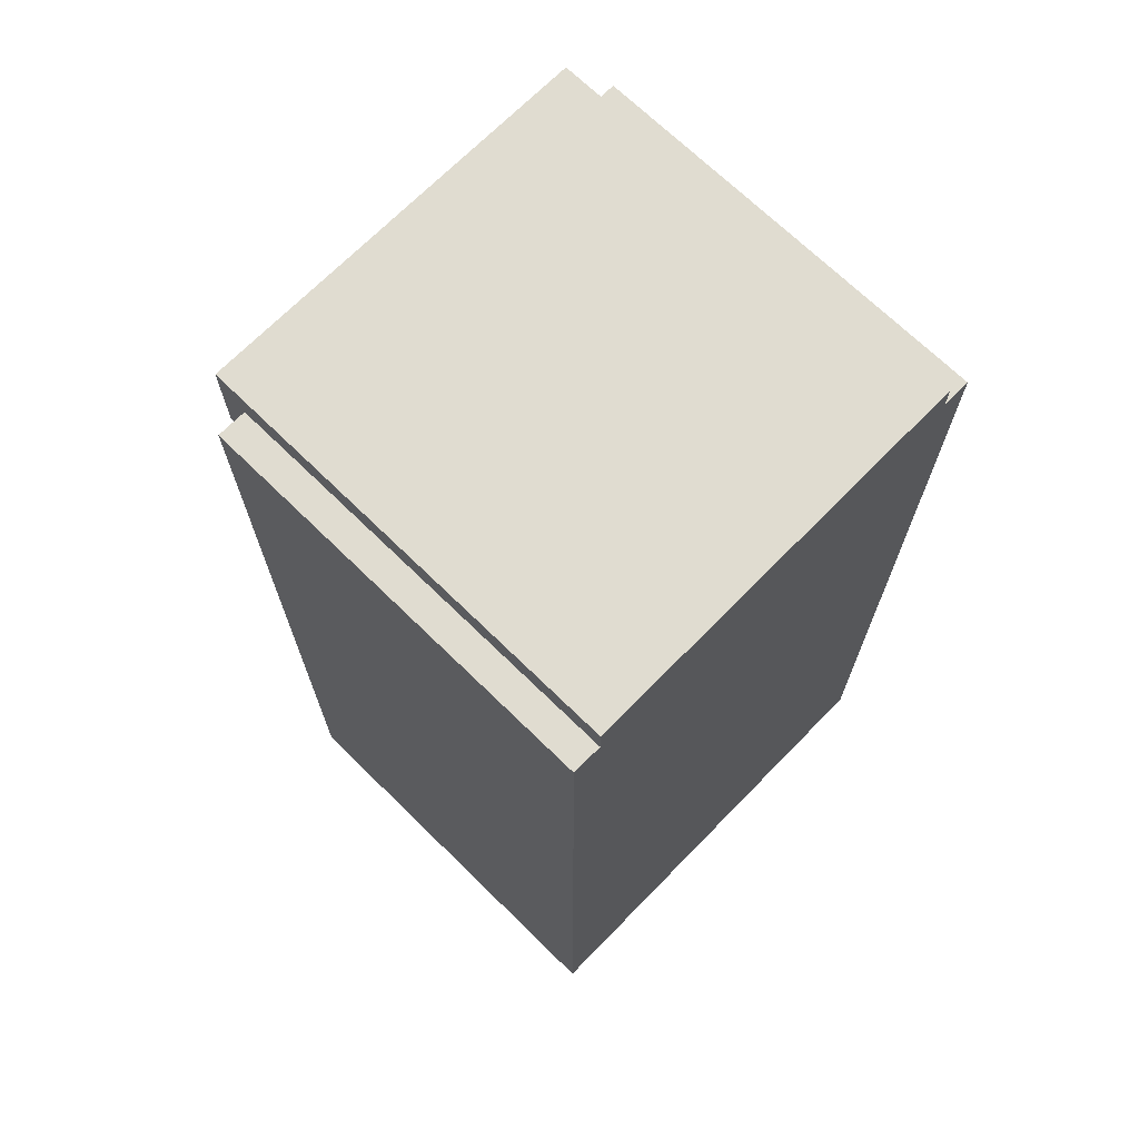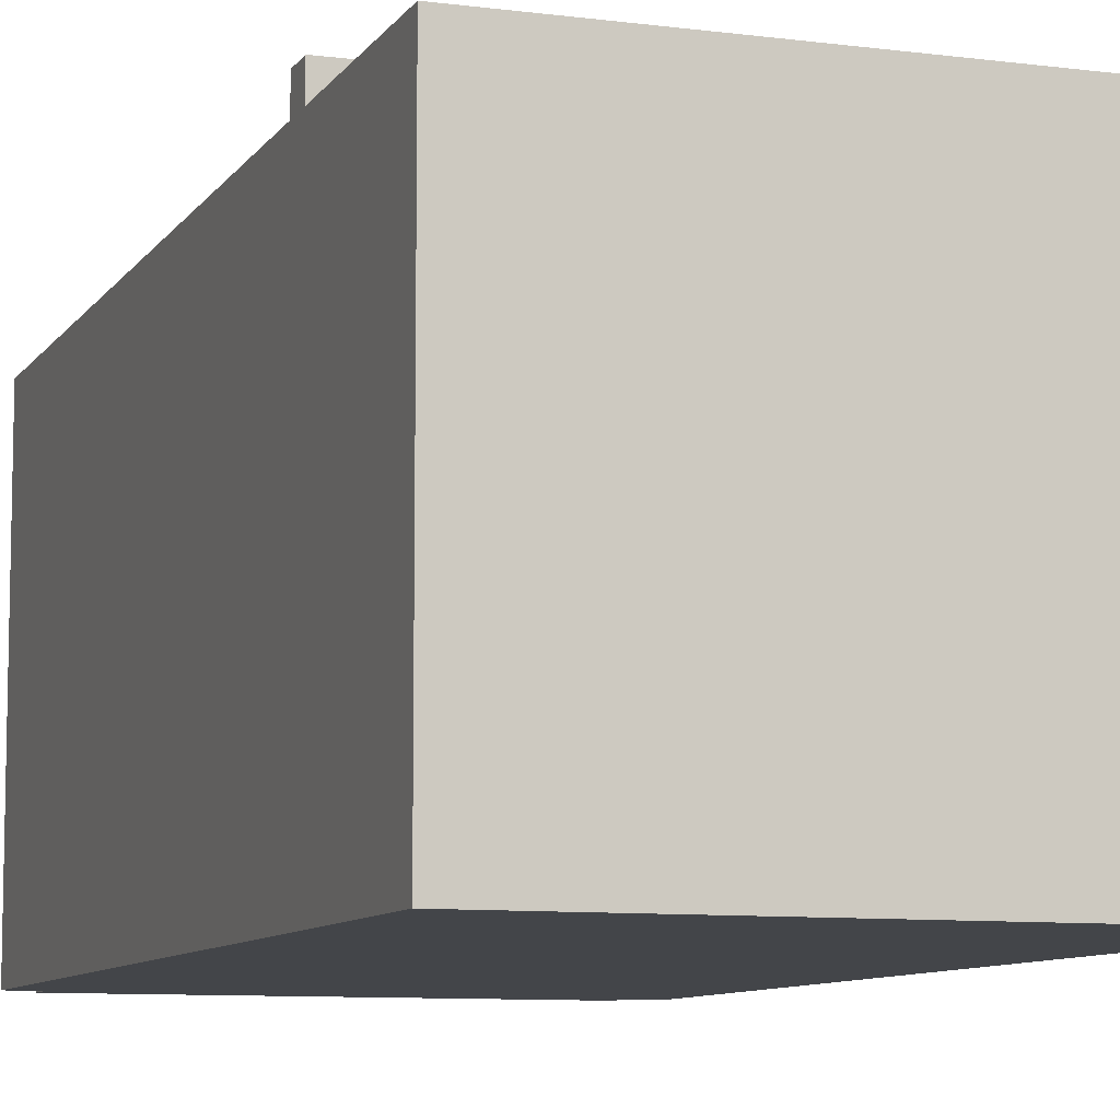
<metadata>
{"format":"obj","ext":"obj","renderer":"f3d","projection":"perspective","resolution":1024,"background":"white","views":[{"elev":69.7,"azim":134.4,"up":"+Y"},{"elev":-8.8,"azim":-19.5,"up":"+Z"}]}
</metadata>
<code>
v 0 0 -0.2
v 0 0 -1.6
v 0 0.7 -0.2
v 0 0.7 -1.6
v 0 0.8 -0.2
v 0 0.8 -0.3
v 0 0.8 -1.6
v 0 1.6 -0.3
v 0 1.6 -0.4
v 0 1.6 -1.5
v 0 1.7 -0.4
v 0 1.7 -1.4
v 0 2 -0.4
v 0 2 -0.5
v 0 2 -0.6
v 0 2 -0.7
v 0 2 -0.8
v 0 2 -0.9
v 0 2 -1
v 0 2 -1.1
v 0 2 -1.2
v 0 2 -1.3
v 0 2.1 -0.4
v 0 2.1 -0.5
v 0 2.1 -0.6
v 0 2.1 -0.7
v 0 2.1 -0.8
v 0 2.1 -0.9
v 0 2.1 -1
v 0 2.1 -1.1
v 0 2.1 -1.2
v 0 2.1 -1.3
v 0 2.2 -0.6
v 0 2.2 -0.7
v 0 2.2 -0.8
v 0 2.2 -0.9
v 0 2.2 -1
v 0 2.2 -1.1
v 0 2.2 -1.2
v 0 2.2 -1.3
v 0 2.3 -0.4
v 0 2.3 -0.6
v 0 2.3 -0.7
v 0 2.3 -0.8
v 0 2.3 -0.9
v 0 2.3 -1
v 0 2.3 -1.1
v 0 2.3 -1.2
v 0 2.3 -1.3
v 0 2.4 -0.4
v 0 2.4 -0.6
v 0 2.4 -0.7
v 0 2.4 -0.9
v 0 2.4 -1
v 0 2.4 -1.1
v 0 2.4 -1.2
v 0 2.4 -1.3
v 0 2.5 -0.7
v 0 2.5 -1
v 0 2.5 -1.1
v 0 2.5 -1.4
v 0 2.6 -0.8
v 0 2.6 -0.9
v 0 2.6 -1
v 0 2.6 -1.2
v 0 2.6 -1.3
v 0 2.6 -1.4
v 0 2.7 -0.7
v 0 2.7 -0.8
v 0 2.7 -0.9
v 0 2.7 -1.1
v 0 2.7 -1.2
v 0 2.7 -1.3
v 0 2.8 -0.4
v 0 2.8 -0.7
v 0 2.8 -1
v 0 2.8 -1.1
v 0 2.8 -1.4
v 0 2.9 -0.3
v 0 2.9 -1.4
v 0 2.9 -1.5
v 0 3.1 -0.2
v 0 3.1 -0.3
v 0 3.1 -1.6
v 0.1 1 0
v 0.1 1 -0.2
v 0.1 1.1 0
v 0.1 1.1 -0.2
v 0.1 2.9 -0.1
v 0.1 2.9 -0.2
v 0.1 3.1 -0.1
v 0.1 3.1 -0.2
v 0.1 3.1 -0.3
v 0.1 3.1 -1.5
v 0.1 3.1 -1.6
v 0.1 3.2 -0.1
v 0.1 3.2 -1.5
v 0.1 3.2 -1.6
v 0.9 1.3 -0.2
v 0.9 1.3 -0.3
v 0.9 1.3 -0.4
v 0.9 1.5 -0.2
v 0.9 1.5 -0.3
v 0.9 1.5 -0.4
v 0.9 1.8 -0.2
v 0.9 1.8 -0.3
v 0.9 1.9 -0.3
v 0.9 2 -0.3
v 0.9 2.1 -0.3
v 0.9 2.1 -0.4
v 0.9 2.2 -0.4
v 0.9 2.3 -0.4
v 0.9 2.4 -0.4
v 0.9 2.4 -0.5
v 0.9 2.5 -0.2
v 0.9 2.5 -0.3
v 0.9 2.5 -0.5
v 1.5 2 -0.2
v 1.5 2 -0.3
v 1.5 2.2 -0.3
v 1.5 2.3 -0.3
v 1.5 2.4 -0.2
v 1.5 2.4 -0.3
v 0.2 1.3 -0.2
v 0.2 1.3 -0.3
v 0.2 1.3 -0.4
v 0.2 1.5 -0.2
v 0.2 1.5 -0.3
v 0.2 1.5 -0.4
v 0.2 1.8 -0.2
v 0.2 1.8 -0.3
v 0.2 1.9 -0.3
v 0.2 2 -0.3
v 0.2 2.1 -0.3
v 0.2 2.1 -0.4
v 0.2 2.2 -0.4
v 0.2 2.3 -0.4
v 0.2 2.4 -0.4
v 0.2 2.4 -0.5
v 0.2 2.5 -0.2
v 0.2 2.5 -0.3
v 0.2 2.5 -0.5
v 1.3 2 -0.2
v 1.3 2 -0.3
v 1.3 2.1 -0.3
v 1.3 2.2 -0.3
v 1.3 2.3 -0.3
v 1.3 2.4 -0.2
v 1.3 2.4 -0.3
v 1.5 1 0
v 1.5 1 -0.2
v 1.5 1.1 0
v 1.5 1.1 -0.2
v 1.5 2.9 -0.1
v 1.5 2.9 -0.2
v 1.5 3.1 -0.2
v 1.5 3.1 -0.3
v 1.5 3.1 -1.6
v 1.5 3.2 -0.1
v 1.5 3.2 -0.2
v 1.5 3.2 -1.6
v 1.6 0 -0.2
v 1.6 0 -1.6
v 1.6 0.7 -0.2
v 1.6 0.7 -1.6
v 1.6 0.8 -0.2
v 1.6 0.8 -0.3
v 1.6 0.8 -1.6
v 1.6 1.6 -0.3
v 1.6 1.6 -0.4
v 1.6 1.6 -1.5
v 1.6 1.7 -0.2
v 1.6 1.7 -0.3
v 1.6 1.7 -0.4
v 1.6 1.7 -1.4
v 1.6 2 -0.4
v 1.6 2 -0.5
v 1.6 2 -0.6
v 1.6 2 -0.7
v 1.6 2 -0.8
v 1.6 2 -0.9
v 1.6 2 -1
v 1.6 2 -1.1
v 1.6 2 -1.2
v 1.6 2 -1.3
v 1.6 2.1 -0.4
v 1.6 2.1 -0.5
v 1.6 2.1 -0.6
v 1.6 2.1 -0.7
v 1.6 2.1 -0.8
v 1.6 2.1 -0.9
v 1.6 2.1 -1
v 1.6 2.1 -1.1
v 1.6 2.1 -1.2
v 1.6 2.1 -1.3
v 1.6 2.2 -0.4
v 1.6 2.2 -0.5
v 1.6 2.2 -0.6
v 1.6 2.2 -0.7
v 1.6 2.2 -0.8
v 1.6 2.2 -0.9
v 1.6 2.2 -1
v 1.6 2.2 -1.1
v 1.6 2.3 -0.4
v 1.6 2.3 -0.5
v 1.6 2.3 -0.6
v 1.6 2.3 -0.7
v 1.6 2.3 -0.8
v 1.6 2.3 -0.9
v 1.6 2.3 -1
v 1.6 2.3 -1.1
v 1.6 2.3 -1.2
v 1.6 2.3 -1.3
v 1.6 2.4 -0.4
v 1.6 2.4 -0.6
v 1.6 2.4 -0.7
v 1.6 2.4 -0.9
v 1.6 2.4 -1
v 1.6 2.4 -1.1
v 1.6 2.4 -1.2
v 1.6 2.4 -1.3
v 1.6 2.5 -0.2
v 1.6 2.5 -0.3
v 1.6 2.5 -0.4
v 1.6 2.5 -0.7
v 1.6 2.5 -0.8
v 1.6 2.5 -1.1
v 1.6 2.6 -0.5
v 1.6 2.6 -0.6
v 1.6 2.6 -0.7
v 1.6 2.6 -0.9
v 1.6 2.6 -1
v 1.6 2.6 -1.1
v 1.6 2.7 -0.4
v 1.6 2.7 -0.5
v 1.6 2.7 -0.6
v 1.6 2.7 -0.8
v 1.6 2.7 -0.9
v 1.6 2.7 -1
v 1.6 2.8 -0.4
v 1.6 2.8 -0.7
v 1.6 2.8 -0.8
v 1.6 2.8 -1.1
v 1.6 2.8 -1.4
v 1.6 2.9 -0.3
v 1.6 2.9 -1.4
v 1.6 2.9 -1.5
v 1.6 3.1 -0.2
v 1.6 3.1 -0.3
v 1.6 3.1 -1.6
v 0.2 3 -0.1
v 0.2 3.1 -0.1
v 0.3 3 -0.1
v 0.3 3.1 -0.1
v 0.5 3 -0.1
v 0.5 3.1 -0.1
v 0.6 3 -0.1
v 0.6 3.1 -0.1
v 0.7 3 -0.1
v 0.7 3.1 -0.1
v 0.8 3 -0.1
v 0.8 3.1 -0.1
v 0.9 3 -0.1
v 0.9 3.1 -0.1
v 1 2.9 -0.1
v 1 3 -0.1
v 1 3.2 -0.1
v 1.1 3 -0.1
v 1.1 3.1 -0.1
v 1.2 3 -0.1
v 1.2 3.1 -0.1
v 1.3 3 -0.1
v 1.3 3.1 -0.1
v 1.4 3 -0.1
v 1.4 3.1 -0.1
v 0.1 0.8 -0.2
v 0.2 0.9 -0.2
v 0.2 1 -0.2
v 0.2 1.1 -0.2
v 0.2 2.7 -0.2
v 0.2 2.8 -0.2
v 0.2 2.9 -0.2
v 0.4 2.7 -0.2
v 0.4 2.8 -0.2
v 0.5 2.7 -0.2
v 0.5 2.8 -0.2
v 0.6 2.7 -0.2
v 0.6 2.8 -0.2
v 0.7 2.7 -0.2
v 0.7 2.8 -0.2
v 0.8 2.7 -0.2
v 0.8 2.8 -0.2
v 0.9 0.8 -0.2
v 0.9 0.9 -0.2
v 0.9 1 -0.2
v 0.9 1.1 -0.2
v 0.9 2.8 -0.2
v 1 0.8 -0.2
v 1 1 -0.2
v 1 1.1 -0.2
v 1 1.3 -0.2
v 1 1.4 -0.2
v 1 1.5 -0.2
v 1 1.6 -0.2
v 1 1.8 -0.2
v 1 1.9 -0.2
v 1 2.3 -0.2
v 1 2.4 -0.2
v 1 2.9 -0.2
v 1.1 1.3 -0.2
v 1.1 1.4 -0.2
v 1.1 1.5 -0.2
v 1.1 1.6 -0.2
v 1.1 1.8 -0.2
v 1.1 1.9 -0.2
v 1.1 2.3 -0.2
v 1.1 2.4 -0.2
v 1.1 2.5 -0.2
v 1.1 2.6 -0.2
v 1.1 2.7 -0.2
v 1.1 2.8 -0.2
v 1.2 0.9 -0.2
v 1.2 1 -0.2
v 1.2 1.5 -0.2
v 1.2 1.6 -0.2
v 1.2 1.7 -0.2
v 1.2 1.8 -0.2
v 1.2 1.9 -0.2
v 1.2 2.3 -0.2
v 1.2 2.4 -0.2
v 1.2 2.5 -0.2
v 1.2 2.6 -0.2
v 1.2 2.7 -0.2
v 1.2 2.8 -0.2
v 1.3 1.3 -0.2
v 1.3 1.4 -0.2
v 1.3 1.5 -0.2
v 1.3 1.6 -0.2
v 1.3 1.8 -0.2
v 1.3 1.9 -0.2
v 1.3 2.5 -0.2
v 1.3 2.6 -0.2
v 1.3 2.7 -0.2
v 1.3 2.8 -0.2
v 1.4 1.8 -0.2
v 1.4 1.9 -0.2
v 1.4 2.7 -0.2
v 1.4 2.8 -0.2
v 1.5 0.8 -0.2
v 1.5 0.9 -0.2
v 1.5 1.3 -0.2
v 1.5 1.4 -0.2
v 1.5 1.5 -0.2
v 1.5 1.6 -0.2
v 1.5 1.7 -0.2
v 1.5 1.8 -0.2
v 1.5 1.9 -0.2
v 1.5 2.5 -0.2
v 1.5 2.6 -0.2
v 1.5 2.7 -0.2
v 1.5 2.8 -0.2
v 0.3 1.9 -0.3
v 0.3 2 -0.3
v 0.3 2.1 -0.3
v 0.8 1.9 -0.3
v 0.8 2 -0.3
v 0.8 2.1 -0.3
v 1.4 2.1 -0.3
v 1.4 2.2 -0.3
v 1.4 2.3 -0.3
v 1.4 2.4 -0.3
v 0.3 2.1 -0.4
v 0.3 2.2 -0.4
v 0.3 2.3 -0.4
v 0.8 2.1 -0.4
v 0.8 2.2 -0.4
v 0.8 2.3 -0.4
v 0.3 2.5 -0.5
v 0.4 2.5 -0.5
v 0.7 2.5 -0.5
v 0.8 2.5 -0.5
v 0.1 2.9 -1.6
v 0.2 3 -1.6
v 0.2 3.1 -1.6
v 1.4 3 -1.6
v 1.4 3.1 -1.6
v 1.5 2.9 -1.6
v 1.5 3 -1.6
v 0.1 0 -0.3
v 1.5 0 -0.3
v 0.1 0 -1.5
v 1.5 0 -1.5
v 0.3 2.5 -0.3
v 0.4 2.5 -0.3
v 0.7 2.5 -0.3
v 0.8 2.5 -0.3
v 0.2 3.2 -0.2
v 1 3.2 -0.2
v 1.4 3.2 -0.2
v 0.2 3.2 -1.5
v 1.4 3.2 -1.5
o Polygon-Objekt
f 3 2 1
f 4 2 3
f 5 4 3
f 6 4 5
f 7 4 6
f 8 6 5
f 8 7 6
f 9 7 8
f 10 7 9
f 11 9 8
f 11 10 9
f 12 10 11
f 13 11 8
f 13 12 11
f 14 12 13
f 15 12 14
f 16 12 15
f 17 12 16
f 18 12 17
f 19 12 18
f 20 12 19
f 21 12 20
f 22 12 21
f 23 13 8
f 23 14 13
f 24 15 14
f 24 14 23
f 25 16 15
f 25 15 24
f 26 17 16
f 26 16 25
f 27 18 17
f 27 17 26
f 28 19 18
f 28 18 27
f 29 20 19
f 29 19 28
f 30 21 20
f 30 20 29
f 31 22 21
f 31 21 30
f 32 12 22
f 32 22 31
f 33 31 30
f 33 30 29
f 33 32 31
f 33 29 28
f 33 28 27
f 33 27 26
f 33 26 25
f 33 25 24
f 33 24 23
f 34 32 33
f 35 32 34
f 36 32 35
f 37 32 36
f 38 32 37
f 39 32 38
f 40 12 32
f 40 32 39
f 41 23 8
f 41 33 23
f 42 34 33
f 42 33 41
f 43 35 34
f 43 34 42
f 44 36 35
f 44 35 43
f 45 37 36
f 45 36 44
f 46 38 37
f 46 37 45
f 47 39 38
f 47 38 46
f 48 40 39
f 48 39 47
f 49 12 40
f 49 40 48
f 50 41 8
f 50 42 41
f 51 43 42
f 51 42 50
f 52 44 43
f 52 43 51
f 52 45 44
f 53 46 45
f 53 45 52
f 54 47 46
f 54 46 53
f 55 48 47
f 55 47 54
f 56 49 48
f 56 48 55
f 57 12 49
f 57 49 56
f 58 52 51
f 58 54 53
f 58 57 56
f 58 51 50
f 58 53 52
f 58 55 54
f 58 56 55
f 59 57 58
f 60 57 59
f 61 10 12
f 61 57 60
f 61 12 57
f 62 59 58
f 63 59 62
f 64 60 59
f 64 59 63
f 65 61 60
f 66 61 65
f 67 10 61
f 67 61 66
f 68 58 50
f 68 62 58
f 69 63 62
f 69 62 68
f 70 64 63
f 70 63 69
f 71 60 64
f 71 65 60
f 72 66 65
f 72 65 71
f 73 67 66
f 73 66 72
f 74 68 50
f 74 50 8
f 75 69 68
f 75 68 74
f 75 70 69
f 76 71 64
f 76 70 75
f 76 64 70
f 77 73 72
f 77 71 76
f 77 72 71
f 78 67 73
f 78 73 77
f 78 10 67
f 79 8 5
f 79 77 76
f 79 78 77
f 79 74 8
f 79 76 75
f 79 75 74
f 80 10 78
f 80 78 79
f 81 7 10
f 81 10 80
f 82 79 5
f 83 80 79
f 83 79 82
f 83 81 80
f 84 7 81
f 84 81 83
f 87 86 85
f 88 86 87
f 91 90 89
f 92 90 91
f 96 92 91
f 96 93 92
f 96 94 93
f 97 95 94
f 97 94 96
f 98 95 97
f 102 100 99
f 103 101 100
f 103 100 102
f 104 101 103
f 107 106 105
f 108 107 105
f 109 108 105
f 111 110 109
f 112 111 109
f 113 112 109
f 115 109 105
f 116 113 109
f 116 109 115
f 116 114 113
f 117 114 116
f 120 119 118
f 121 120 118
f 122 121 118
f 123 121 122
f 124 125 127
f 125 126 128
f 127 125 128
f 128 126 129
f 130 131 132
f 130 132 133
f 130 133 134
f 134 135 136
f 134 136 137
f 134 137 138
f 130 134 140
f 134 138 141
f 140 134 141
f 138 139 141
f 141 139 142
f 143 144 145
f 143 145 146
f 143 146 147
f 143 147 148
f 148 147 149
f 150 151 152
f 152 151 153
f 154 155 156
f 154 156 159
f 157 158 160
f 159 156 160
f 156 157 160
f 160 158 161
f 162 163 164
f 164 163 165
f 164 165 166
f 166 165 167
f 167 165 168
f 166 167 169
f 167 168 169
f 169 168 170
f 170 168 171
f 166 169 172
f 169 170 173
f 172 169 173
f 170 171 174
f 173 170 174
f 174 171 175
f 173 174 176
f 174 175 176
f 176 175 177
f 177 175 178
f 178 175 179
f 179 175 180
f 180 175 181
f 181 175 182
f 182 175 183
f 183 175 184
f 184 175 185
f 173 176 186
f 176 177 186
f 177 178 187
f 186 177 187
f 178 179 188
f 187 178 188
f 179 180 189
f 188 179 189
f 180 181 190
f 189 180 190
f 181 182 191
f 190 181 191
f 182 183 192
f 191 182 192
f 183 184 193
f 192 183 193
f 184 185 194
f 193 184 194
f 185 175 195
f 194 185 195
f 193 194 196
f 192 193 196
f 194 195 196
f 191 192 196
f 190 191 196
f 189 190 196
f 188 189 196
f 187 188 196
f 186 187 196
f 173 186 196
f 196 195 197
f 197 195 198
f 198 195 199
f 199 195 200
f 200 195 201
f 201 195 202
f 202 195 203
f 173 196 204
f 196 197 204
f 197 198 205
f 204 197 205
f 198 199 206
f 205 198 206
f 199 200 207
f 206 199 207
f 200 201 208
f 207 200 208
f 201 202 209
f 208 201 209
f 202 203 210
f 209 202 210
f 203 195 211
f 210 203 211
f 211 195 212
f 195 175 213
f 212 195 213
f 173 204 214
f 204 205 214
f 205 206 214
f 206 207 215
f 214 206 215
f 208 209 216
f 215 207 216
f 207 208 216
f 209 210 217
f 216 209 217
f 210 211 218
f 217 210 218
f 211 212 219
f 218 211 219
f 212 213 220
f 219 212 220
f 213 175 221
f 220 213 221
f 172 173 222
f 173 214 223
f 222 173 223
f 217 218 224
f 223 214 224
f 215 216 224
f 220 221 224
f 214 215 224
f 216 217 224
f 218 219 224
f 219 220 224
f 224 221 225
f 225 221 226
f 226 221 227
f 224 225 228
f 228 225 229
f 225 226 230
f 229 225 230
f 226 227 231
f 231 227 232
f 227 221 233
f 232 227 233
f 223 224 234
f 224 228 234
f 228 229 235
f 234 228 235
f 229 230 236
f 235 229 236
f 230 226 237
f 226 231 237
f 231 232 238
f 237 231 238
f 232 233 239
f 238 232 239
f 223 234 240
f 234 235 240
f 235 236 240
f 230 237 241
f 240 236 241
f 236 230 241
f 238 239 242
f 241 237 242
f 237 238 242
f 233 221 243
f 242 239 243
f 239 233 243
f 221 175 244
f 243 221 244
f 175 171 244
f 242 243 245
f 240 241 245
f 243 244 245
f 223 240 245
f 241 242 245
f 222 223 245
f 244 171 246
f 245 244 246
f 171 168 247
f 246 171 247
f 222 245 248
f 245 246 249
f 248 245 249
f 246 247 249
f 247 168 250
f 249 247 250
f 150 87 85
f 152 87 150
f 251 91 89
f 252 96 91
f 252 91 251
f 253 251 89
f 253 252 251
f 254 96 252
f 254 252 253
f 255 253 89
f 255 254 253
f 256 96 254
f 256 254 255
f 257 255 89
f 257 256 255
f 258 96 256
f 258 256 257
f 259 257 89
f 259 258 257
f 260 96 258
f 260 258 259
f 261 259 89
f 261 260 259
f 262 96 260
f 262 260 261
f 263 261 89
f 263 262 261
f 264 96 262
f 264 262 263
f 265 263 89
f 266 264 263
f 266 263 265
f 267 96 264
f 267 264 266
f 268 266 265
f 268 267 266
f 269 267 268
f 270 268 265
f 270 269 268
f 271 267 269
f 271 269 270
f 272 270 265
f 272 271 270
f 273 267 271
f 273 271 272
f 274 272 265
f 274 273 272
f 275 267 273
f 275 273 274
f 154 274 265
f 154 275 274
f 159 267 275
f 159 275 154
f 276 5 3
f 276 82 5
f 86 82 276
f 88 82 86
f 90 82 88
f 92 82 90
f 277 86 276
f 278 86 277
f 279 90 88
f 124 90 279
f 127 90 124
f 130 90 127
f 140 90 130
f 280 90 140
f 281 90 280
f 282 90 281
f 283 280 140
f 283 281 280
f 284 282 281
f 284 281 283
f 285 283 140
f 285 284 283
f 286 282 284
f 286 284 285
f 287 285 140
f 287 286 285
f 288 282 286
f 288 286 287
f 289 287 140
f 289 288 287
f 290 282 288
f 290 288 289
f 291 289 140
f 291 290 289
f 292 282 290
f 292 290 291
f 293 276 3
f 293 277 276
f 294 278 277
f 294 277 293
f 295 278 294
f 296 124 279
f 99 124 296
f 102 130 127
f 105 130 102
f 115 292 291
f 115 291 140
f 297 282 292
f 297 292 115
f 298 293 3
f 298 295 294
f 298 294 293
f 299 295 298
f 300 115 105
f 300 105 102
f 300 297 115
f 300 99 296
f 300 102 99
f 301 297 300
f 302 297 301
f 303 297 302
f 304 297 303
f 305 297 304
f 306 297 305
f 307 297 306
f 308 297 307
f 309 282 297
f 309 297 308
f 310 301 300
f 310 302 301
f 311 303 302
f 311 302 310
f 312 304 303
f 312 303 311
f 313 305 304
f 313 304 312
f 314 306 305
f 314 305 313
f 315 307 306
f 315 306 314
f 316 308 307
f 316 307 315
f 317 309 308
f 317 308 316
f 318 309 317
f 319 309 318
f 320 309 319
f 321 309 320
f 322 299 298
f 323 299 322
f 324 311 310
f 324 312 311
f 324 313 312
f 325 314 313
f 325 313 324
f 326 314 325
f 327 315 314
f 327 314 326
f 328 316 315
f 328 315 327
f 329 317 316
f 329 316 328
f 330 318 317
f 330 317 329
f 331 319 318
f 331 318 330
f 332 320 319
f 332 319 331
f 333 321 320
f 333 320 332
f 334 309 321
f 334 321 333
f 335 326 325
f 335 310 300
f 335 324 310
f 335 325 324
f 336 326 335
f 337 326 336
f 338 326 337
f 339 327 326
f 339 331 330
f 339 328 327
f 339 329 328
f 339 330 329
f 340 331 339
f 143 331 340
f 148 331 143
f 341 332 331
f 341 331 148
f 342 333 332
f 342 332 341
f 343 334 333
f 343 333 342
f 344 309 334
f 344 334 343
f 345 339 326
f 345 340 339
f 346 143 340
f 346 340 345
f 347 343 342
f 347 344 343
f 348 309 344
f 348 344 347
f 349 298 3
f 349 322 298
f 350 323 322
f 350 322 349
f 151 323 350
f 153 335 300
f 351 336 335
f 351 335 153
f 352 337 336
f 352 336 351
f 353 338 337
f 353 337 352
f 354 326 338
f 354 338 353
f 355 345 326
f 355 326 354
f 356 346 345
f 356 345 355
f 357 143 346
f 357 346 356
f 118 143 357
f 122 341 148
f 358 342 341
f 358 341 122
f 359 347 342
f 359 342 358
f 360 348 347
f 360 347 359
f 361 309 348
f 361 348 360
f 155 309 361
f 162 3 1
f 164 349 3
f 164 3 162
f 166 353 352
f 166 349 164
f 166 352 351
f 166 351 153
f 166 153 151
f 166 151 350
f 166 350 349
f 166 354 353
f 166 355 354
f 172 118 357
f 172 355 166
f 172 356 355
f 172 122 118
f 172 357 356
f 172 358 122
f 222 156 155
f 222 358 172
f 222 360 359
f 222 359 358
f 222 155 361
f 222 361 360
f 248 156 222
f 362 132 131
f 362 133 132
f 363 134 133
f 363 133 362
f 364 134 363
f 365 362 131
f 365 363 362
f 365 364 363
f 366 364 365
f 367 364 366
f 106 365 131
f 107 366 365
f 107 365 106
f 108 367 366
f 108 366 107
f 109 367 108
f 368 145 144
f 368 146 145
f 369 147 146
f 369 146 368
f 370 149 147
f 370 147 369
f 371 149 370
f 119 369 368
f 119 368 144
f 120 370 369
f 120 369 119
f 121 371 370
f 121 370 120
f 123 371 121
f 372 136 135
f 373 137 136
f 373 136 372
f 374 138 137
f 374 137 373
f 375 373 372
f 375 374 373
f 376 374 375
f 377 138 374
f 377 374 376
f 101 129 126
f 104 129 101
f 110 376 375
f 111 377 376
f 111 376 110
f 112 138 377
f 112 377 111
f 113 138 112
f 378 142 139
f 379 378 139
f 380 379 139
f 381 380 139
f 114 381 139
f 117 381 114
f 7 84 382
f 382 84 95
f 382 95 383
f 95 98 384
f 383 95 384
f 382 383 385
f 383 384 385
f 384 98 386
f 385 384 386
f 7 382 387
f 382 385 387
f 385 386 388
f 387 385 388
f 386 98 158
f 388 386 158
f 158 98 161
f 2 4 163
f 4 7 165
f 163 4 165
f 387 388 168
f 165 7 168
f 7 387 168
f 388 158 168
f 168 158 250
f 389 162 1
f 390 162 389
f 391 389 1
f 391 390 389
f 392 162 390
f 392 390 391
f 2 391 1
f 2 392 391
f 163 162 392
f 163 392 2
f 86 150 85
f 278 150 86
f 295 150 278
f 299 150 295
f 323 150 299
f 151 150 323
f 128 102 127
f 103 102 128
f 129 103 128
f 104 103 129
f 149 122 148
f 371 122 149
f 123 122 371
f 141 115 140
f 393 115 141
f 394 115 393
f 395 115 394
f 396 115 395
f 116 115 396
f 142 393 141
f 378 394 393
f 378 393 142
f 379 395 394
f 379 394 378
f 380 396 395
f 380 395 379
f 381 116 396
f 381 396 380
f 117 116 381
f 90 265 89
f 282 265 90
f 309 154 265
f 309 265 282
f 155 154 309
f 87 152 88
f 88 152 279
f 279 152 296
f 296 152 300
f 300 152 153
f 124 99 125
f 125 99 100
f 125 100 126
f 126 100 101
f 130 105 131
f 131 105 106
f 143 118 144
f 144 118 119
f 134 364 135
f 364 367 372
f 135 364 372
f 367 109 375
f 372 367 375
f 375 109 110
f 138 113 139
f 139 113 114
f 82 92 83
f 83 92 93
f 156 248 157
f 157 248 249
f 83 93 94
f 83 94 84
f 84 94 95
f 157 249 158
f 158 249 250
f 96 267 397
f 267 159 398
f 397 267 398
f 398 159 399
f 399 159 160
f 96 397 97
f 397 398 400
f 97 397 400
f 398 399 400
f 399 160 401
f 400 399 401
f 97 400 98
f 400 401 98
f 401 160 161
f 98 401 161

</code>
